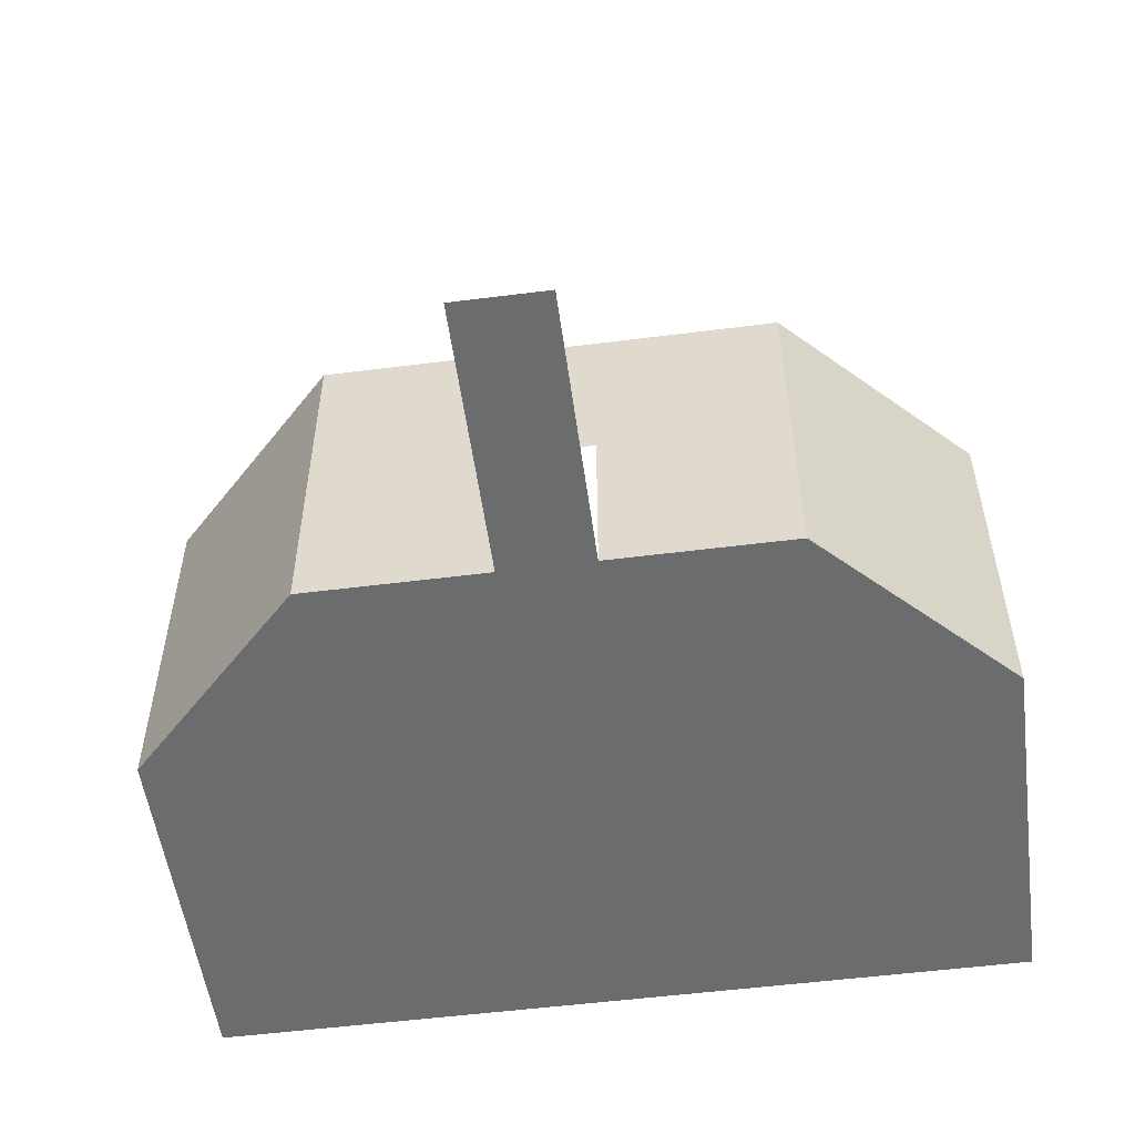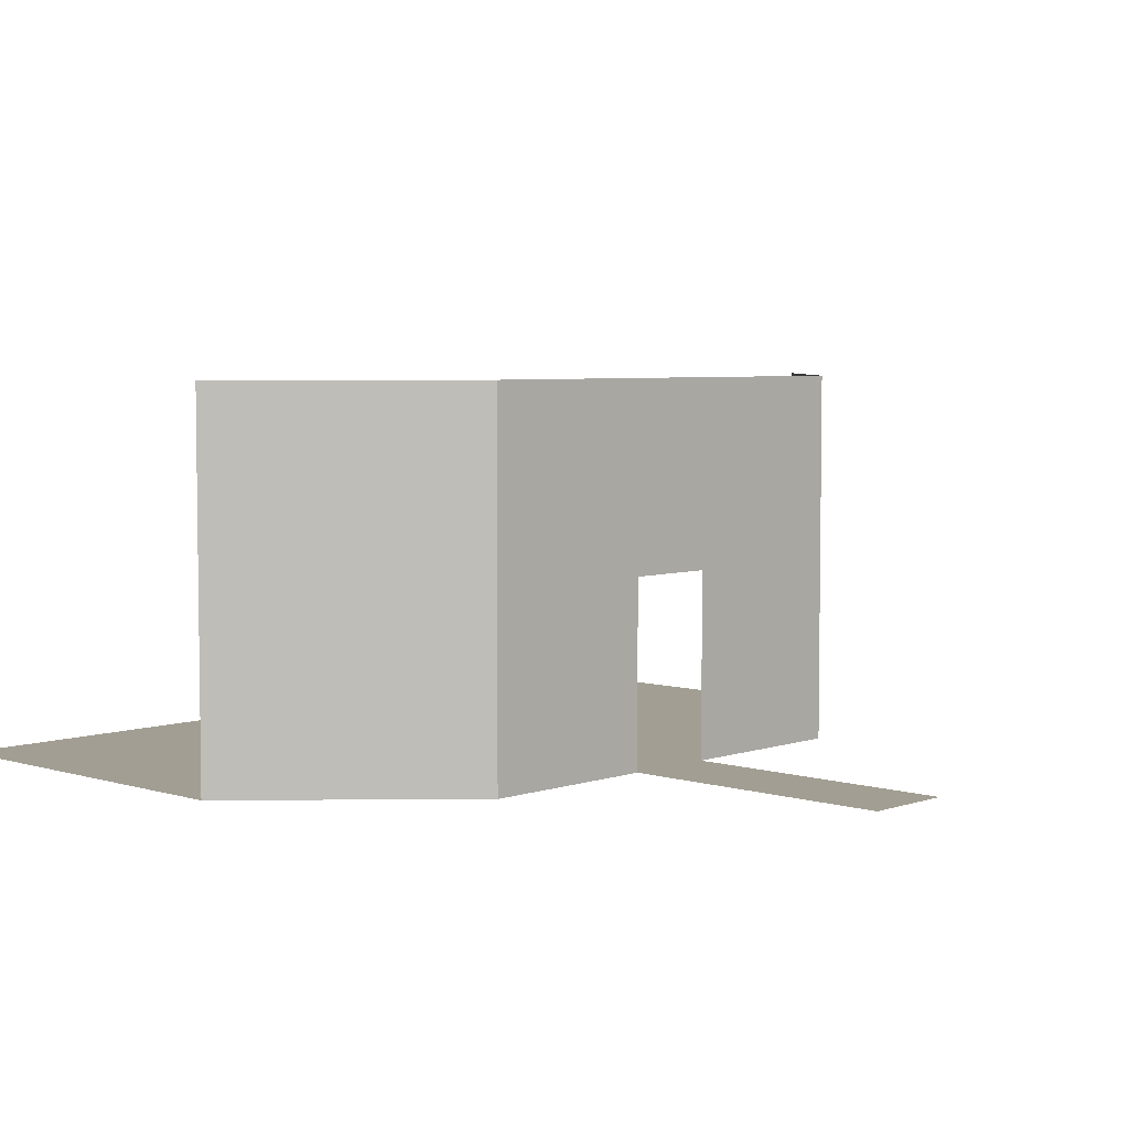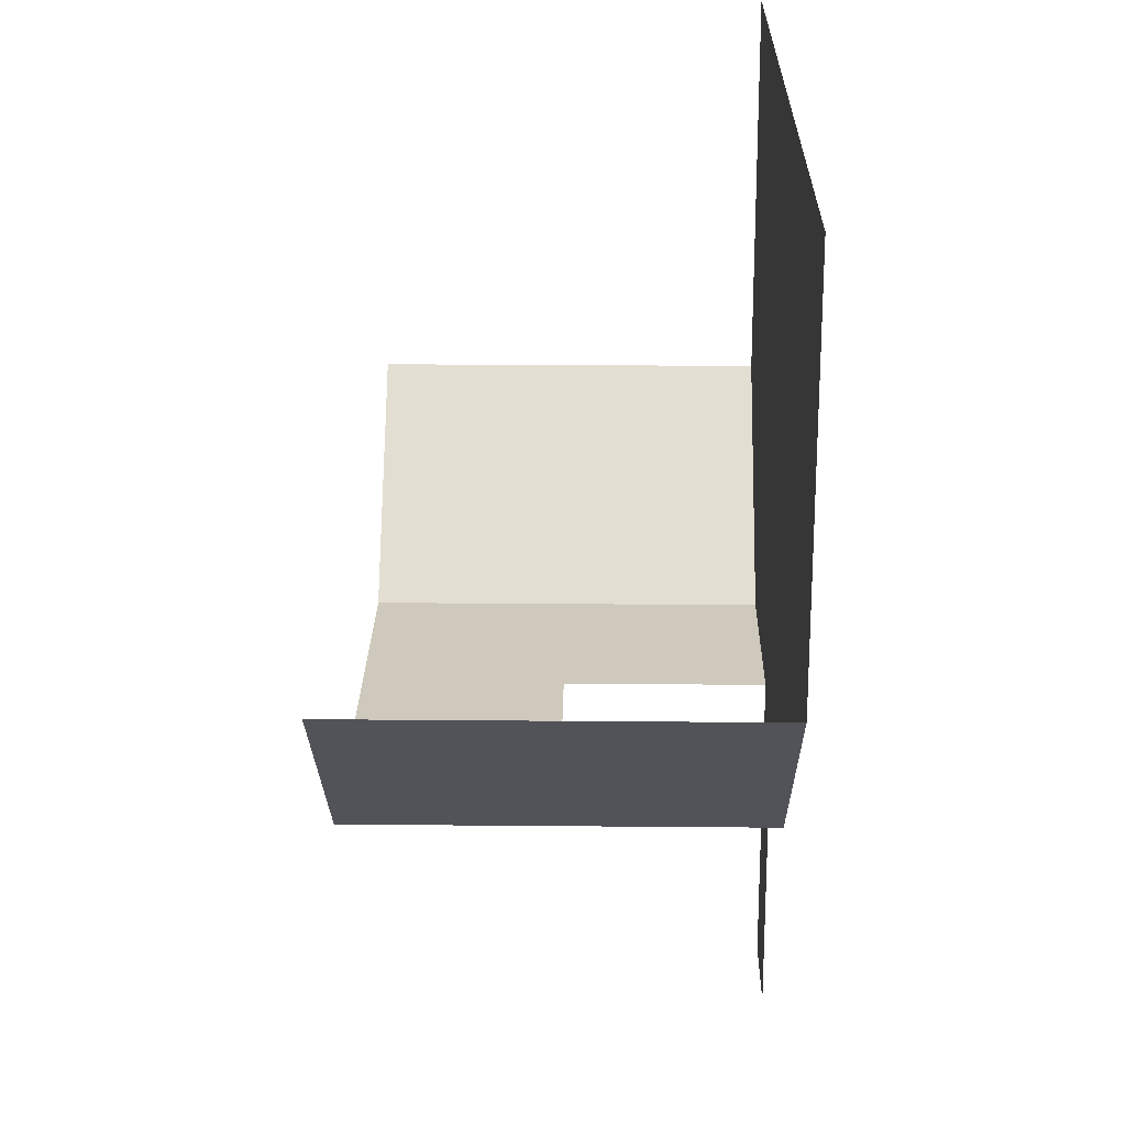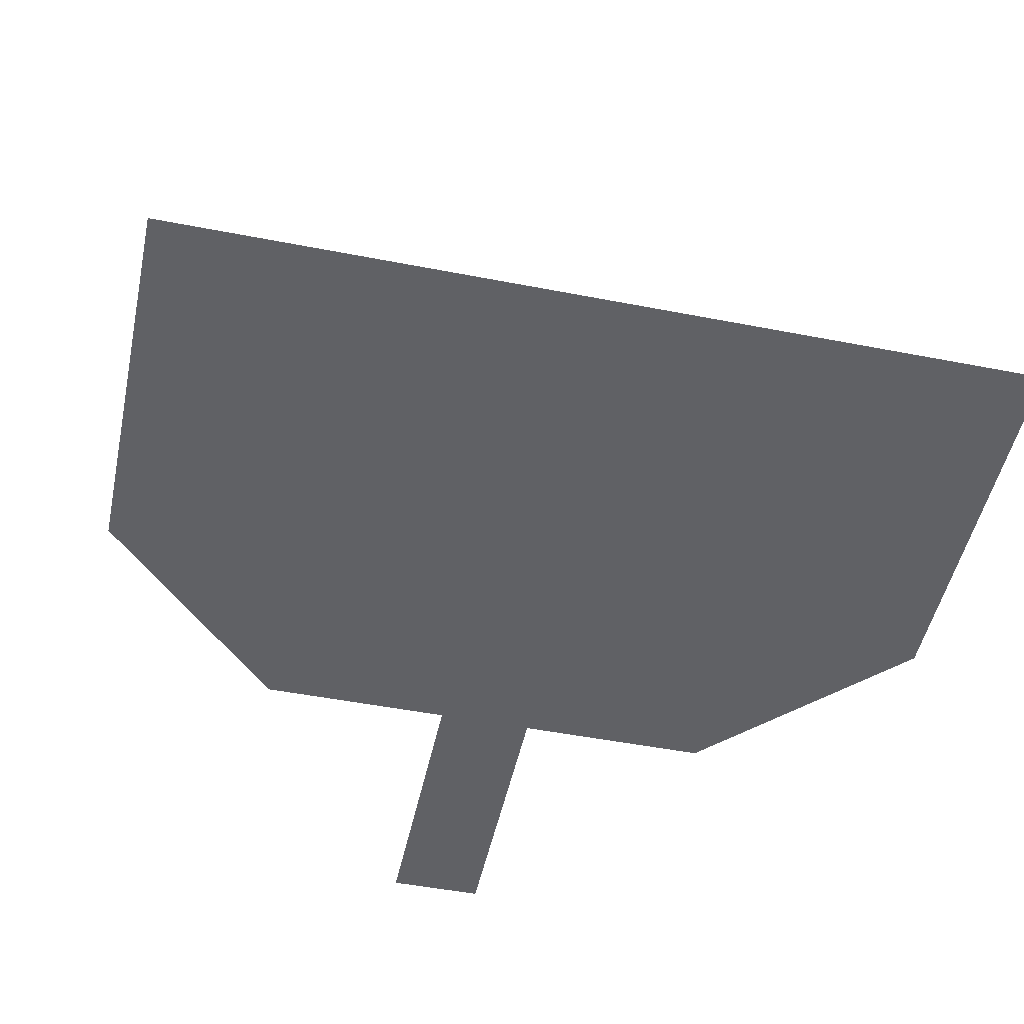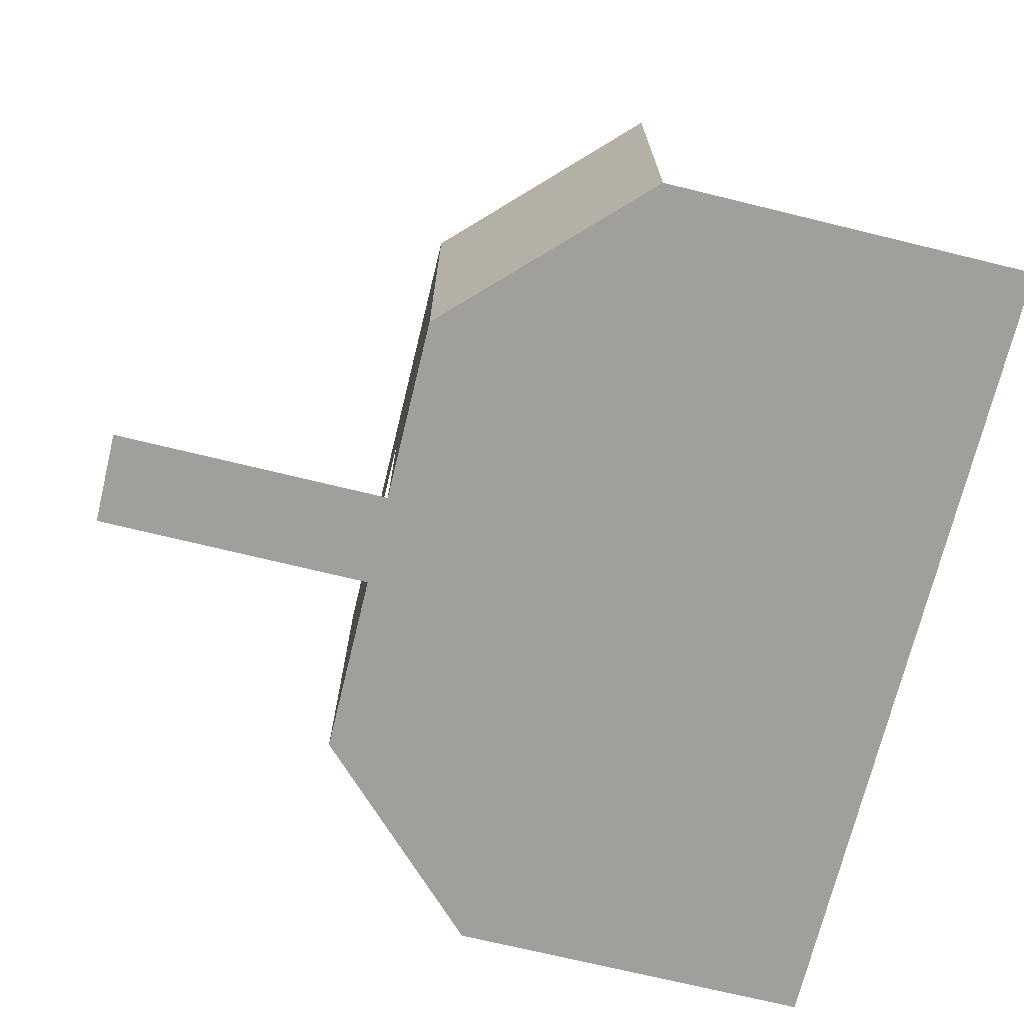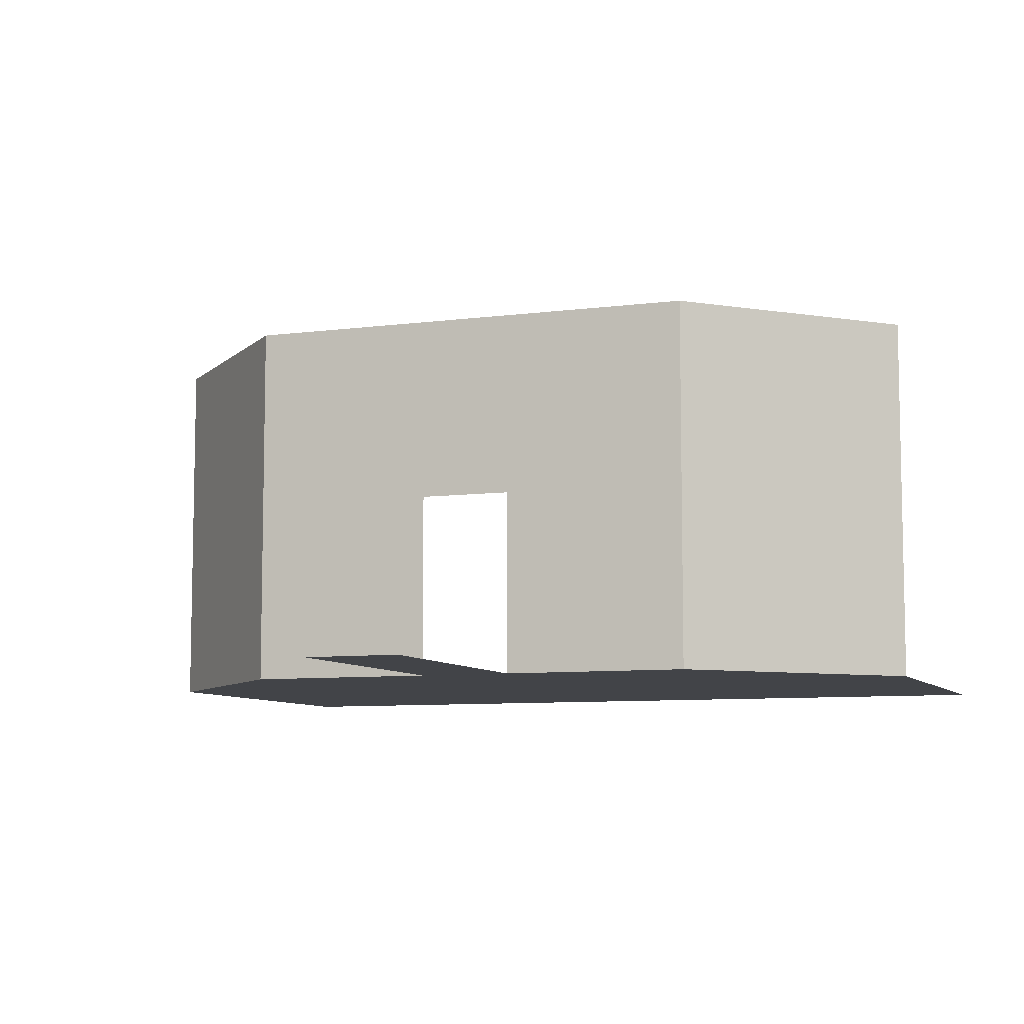
<metadata>
{"format":"obj","ext":"obj","renderer":"f3d","projection":"perspective","resolution":1024,"background":"white","views":[{"elev":-53.6,"azim":-172.3,"up":"+Y"},{"elev":5.1,"azim":133.6,"up":"+Y"},{"elev":22.4,"azim":-89.1,"up":"+Z"},{"elev":-49.8,"azim":-12.1,"up":"+Y"},{"elev":-71.2,"azim":-103.7,"up":"+Y"},{"elev":-7.9,"azim":-159.6,"up":"+Y"}]}
</metadata>
<code>
o Default
v 0 4.687e-05 5e-05
v 0 0.0002469 -2
v 2 0.0002469 -2
v 2 4.687e-05 5e-05
v 0 0.0002469 -2
v 2 0.0003731 -4
v 0 0.0003731 -4
v 2 0.0002469 -2
v 0 0.0003731 -4
v 2 0.0005626 -6
v 0 0.0005626 -6
v 2 0.0003731 -4
v 0 -0.0001385 2
v 2 4.687e-05 5e-05
v 0 4.687e-05 5e-05
v 2 -0.0001385 2
v 0 -0.0003378 4
v 2 -0.0001385 2
v 0 -0.0001385 2
v 2 -0.0003378 4
v 0 -0.0004745 5.999
v 2 -0.0003378 4
v 0 -0.0003378 4
v 2 -0.0004745 5.999
v 0 -0.0006886 7.999
v 2 -0.0004745 5.999
v 0 -0.0004745 5.999
v 2 -0.0006886 7.999
v 0 -0.0009388 9.999
v 2 -0.0006886 7.999
v 0 -0.0006886 7.999
v 2 -0.0009388 9.999
v 0 -0.00113 12
v 2 -0.0009388 9.999
v 0 -0.0009388 9.999
v 2 -0.00113 12
v -4 -0.0001451 2
v -2 5.485e-05 -0.00015
v -4 5.485e-05 -0.00015
v -2 -0.0001451 2
v -4 -0.0003453 4
v -2 -0.0001451 2
v -4 -0.0001451 2
v -2 -0.0003453 4
v -4 -0.0004767 5.999
v -2 -0.0003453 4
v -4 -0.0003453 4
v -2 -0.0004767 5.999
v -4 -0.00067 7.999
v -2 -0.0004767 5.999
v -4 -0.0004767 5.999
v -2 -0.00067 7.999
v -4 -0.0008749 9.999
v -2 -0.00067 7.999
v -4 -0.00067 7.999
v -2 -0.0008749 9.999
v -4 -0.001066 12
v -2 -0.0008749 9.999
v -4 -0.0008749 9.999
v -2 -0.001066 12
v 4 -0.0001912 2
v 6 8.838e-06 -0.00015
v 4 8.838e-06 -0.00015
v 6 -0.0001912 2
v 4 -0.0003365 4
v 6 -0.0001912 2
v 4 -0.0001912 2
v 6 -0.0003365 4
v 4 -0.0005506 5.999
v 6 -0.0003365 4
v 4 -0.0003365 4
v 6 -0.0005506 5.999
v 4 -0.0006599 7.999
v 6 -0.0005506 5.999
v 4 -0.0005506 5.999
v 6 -0.0006599 7.999
v 4 -0.0009233 9.999
v 6 -0.0006599 7.999
v 4 -0.0006599 7.999
v 6 -0.0009233 9.999
v 4 -0.00106 12
v 6 -0.0009233 9.999
v 4 -0.0009233 9.999
v 6 -0.00106 12
v 2 -0.0001385 2
v 4 8.838e-06 -0.00015
v 2 4.687e-05 5e-05
v 4 -0.0001912 2
v 2 -0.0003378 4
v 4 -0.0001912 2
v 2 -0.0001385 2
v 4 -0.0003365 4
v 2 -0.0004745 5.999
v 4 -0.0003365 4
v 2 -0.0003378 4
v 4 -0.0005506 5.999
v 2 -0.0006886 7.999
v 4 -0.0005506 5.999
v 2 -0.0004745 5.999
v 4 -0.0006599 7.999
v 2 -0.0009388 9.999
v 4 -0.0006599 7.999
v 2 -0.0006886 7.999
v 4 -0.0009233 9.999
v 2 -0.00113 12
v 4 -0.0009233 9.999
v 2 -0.0009388 9.999
v 4 -0.00106 12
v -2 -0.001066 12
v 0 -0.0009388 9.999
v -2 -0.0008749 9.999
v 0 -0.00113 12
v -2 -0.0008749 9.999
v 0 -0.0006886 7.999
v -2 -0.00067 7.999
v 0 -0.0009388 9.999
v -2 -0.00067 7.999
v 0 -0.0004745 5.999
v -2 -0.0004767 5.999
v 0 -0.0006886 7.999
v -2 -0.0004767 5.999
v 0 -0.0003378 4
v -2 -0.0003453 4
v 0 -0.0004745 5.999
v -2 -0.0003453 4
v 0 -0.0001385 2
v -2 -0.0001451 2
v 0 -0.0003378 4
v -2 -0.0001451 2
v 0 4.687e-05 5e-05
v -2 5.485e-05 -0.00015
v 0 -0.0001385 2
v 6 -0.0001912 2
v 8 -0.0001494 2
v 6 8.838e-06 -0.00015
v 8 -0.0001494 2
v -6 -0.0002795 4
v -4 -0.0001451 2
v -6 -0.0001722 2
v -4 -0.0003453 4
v -6 -0.0004968 5.999
v -4 -0.0003453 4
v -6 -0.0002795 4
v -4 -0.0004767 5.999
v -6 -0.0007101 7.999
v -4 -0.0004767 5.999
v -6 -0.0004968 5.999
v -4 -0.00067 7.999
v -6 -0.0008699 9.999
v -4 -0.00067 7.999
v -6 -0.0007101 7.999
v -4 -0.0008749 9.999
v -6 -0.001062 12
v -4 -0.0008749 9.999
v -6 -0.0008699 9.999
v -4 -0.001066 12
v -6 -0.0001722 2
v -4 5.485e-05 -0.00015
v -6 -0.0001722 2
v -4 -0.0001451 2
v 6 -0.0003365 4
v 8 -0.0001494 2
v 6 -0.0001912 2
v 8 -0.000308 4
v 6 -0.0005506 5.999
v 8 -0.000308 4
v 6 -0.0003365 4
v 8 -0.0004982 5.999
v 6 -0.0006599 7.999
v 8 -0.0004982 5.999
v 6 -0.0005506 5.999
v 8 -0.0006695 7.999
v 6 -0.0009233 9.999
v 8 -0.0006695 7.999
v 6 -0.0006599 7.999
v 8 -0.0008734 9.999
v 6 -0.00106 12
v 8 -0.0008734 9.999
v 6 -0.0009233 9.999
v 8 -0.001066 12
v 8 -0.000308 4
v 10 -0.0002622 4
v 8 -0.0001494 2
v 10 -0.0002622 4
v 8 -0.0006695 7.999
v 10 -0.0005351 5.999
v 8 -0.0004982 5.999
v 10 -0.0007351 7.999
v 8 -0.0008734 9.999
v 10 -0.0007351 7.999
v 8 -0.0006695 7.999
v 10 -0.0009175 9.999
v 8 -0.001066 12
v 10 -0.0009175 9.999
v 8 -0.0008734 9.999
v 10 -0.00109 12
v 8 -0.0004982 5.999
v 10 -0.0002622 4
v 8 -0.000308 4
v 10 -0.0005351 5.999
v -8 -0.0002859 4
v -6 -0.0001722 2
v -8 -0.0002859 4
v -6 -0.0002795 4
v -8 -0.0004744 5.999
v -6 -0.0002795 4
v -8 -0.0002859 4
v -6 -0.0004968 5.999
v -8 -0.0006647 7.999
v -6 -0.0004968 5.999
v -8 -0.0004744 5.999
v -6 -0.0007101 7.999
v -8 -0.0008871 9.999
v -6 -0.0007101 7.999
v -8 -0.0006647 7.999
v -6 -0.0008699 9.999
v -8 -0.001063 12
v -6 -0.0008699 9.999
v -8 -0.0008871 9.999
v -6 -0.001062 12
v -4 5.485e-05 -0.00015
v -2 2 0
v -4 2 0
v -2 5.485e-05 -0.00015
v 4 8.838e-06 -0.00015
v 6 2 3.553e-15
v 4 2 3.553e-15
v 6 8.838e-06 -0.00015
v 2 4.687e-05 5e-05
v 4 2 3.553e-15
v 2 2 0
v 4 8.838e-06 -0.00015
v -2 5.485e-05 -0.00015
v 0 2 -3.553e-15
v -2 2 0
v 0 4.687e-05 5e-05
v 6 8.838e-06 -0.00015
v 8 2 2
v 6 2 3.553e-15
v 8 -0.0001494 2
v -6 -0.0001722 2
v -4 2 0
v -6 2 2
v -4 5.485e-05 -0.00015
v 8 -0.0001494 2
v 10 2 4
v 8 2 2
v 10 -0.0002622 4
v -8 -0.0002859 4
v -6 2 2
v -8 2 4
v -6 -0.0001722 2
v -2 2 0
v 0 4 3.553e-15
v -2 4 3.553e-15
v 0 2 -3.553e-15
v -4 2 0
v -2 4 3.553e-15
v -4 4 0
v -2 2 0
v 2 2 0
v 4 4 0
v 2 4 0
v 4 2 3.553e-15
v 4 2 3.553e-15
v 6 4 0
v 4 4 0
v 6 2 3.553e-15
v 6 2 3.553e-15
v 8 4 2
v 6 4 0
v 8 2 2
v 8 2 2
v 10 4 4
v 8 4 2
v 10 2 4
v -8 2 4
v -6 4 2
v -8 4 4
v -6 2 2
v -6 2 2
v -4 4 0
v -6 4 2
v -4 2 0
v -2 4 3.553e-15
v 0 6 0
v -2 6 0
v 0 4 3.553e-15
v -4 4 0
v -2 6 0
v -4 6 0
v -2 4 3.553e-15
v 0 4 3.553e-15
v 2 6 0
v 0 6 0
v 2 4 0
v 2 4 0
v 4 6 3.553e-15
v 2 6 0
v 4 4 0
v 4 4 0
v 6 6 0
v 4 6 3.553e-15
v 6 4 0
v 6 4 0
v 8 6 2
v 6 6 0
v 8 4 2
v 8 4 2
v 10 6 4
v 8 6 2
v 10 4 4
v -6 4 2
v -4 6 0
v -6 6 2
v -4 4 0
v -8 4 4
v -6 6 2
v -8 6 4
v -6 4 2
v -8 6 4
v -6 8 2
v -8 8 4
v -6 6 2
v -6 6 2
v -4 8 -3.553e-15
v -6 8 2
v -4 6 0
v -4 6 0
v -2 8 -3.553e-15
v -4 8 -3.553e-15
v -2 6 0
v -2 6 0
v 0 8 0
v -2 8 -3.553e-15
v 0 6 0
v 0 6 0
v 2 8 0
v 0 8 0
v 2 6 0
v 2 6 0
v 4 8 0
v 2 8 0
v 4 6 3.553e-15
v 4 6 3.553e-15
v 6 8 0
v 4 8 0
v 6 6 0
v 6 6 0
v 8 8 2
v 6 8 0
v 8 6 2
v 8 6 2
v 10 8 4
v 8 8 2
v 10 6 4
g Scene
f 1 3 2
f 1 4 3
f 5 6 7
f 5 8 6
f 9 10 11
f 9 12 10
f 13 14 15
f 13 16 14
f 17 18 19
f 17 20 18
f 21 22 23
f 21 24 22
f 25 26 27
f 25 28 26
f 29 30 31
f 29 32 30
f 33 34 35
f 33 36 34
f 37 38 39
f 37 40 38
f 41 42 43
f 41 44 42
f 45 46 47
f 45 48 46
f 49 50 51
f 49 52 50
f 53 54 55
f 53 56 54
f 57 58 59
f 57 60 58
f 61 62 63
f 61 64 62
f 65 66 67
f 65 68 66
f 69 70 71
f 69 72 70
f 73 74 75
f 73 76 74
f 77 78 79
f 77 80 78
f 81 82 83
f 81 84 82
f 85 86 87
f 85 88 86
f 89 90 91
f 89 92 90
f 93 94 95
f 93 96 94
f 97 98 99
f 97 100 98
f 101 102 103
f 101 104 102
f 105 106 107
f 105 108 106
f 109 110 111
f 109 112 110
f 113 114 115
f 113 116 114
f 117 118 119
f 117 120 118
f 121 122 123
f 121 124 122
f 125 126 127
f 125 128 126
f 129 130 131
f 129 132 130
f 133 134 135
f 134 136 135
f 137 138 139
f 137 140 138
f 141 142 143
f 141 144 142
f 145 146 147
f 145 148 146
f 149 150 151
f 149 152 150
f 153 154 155
f 153 156 154
f 157 158 159
f 157 160 158
f 161 162 163
f 161 164 162
f 165 166 167
f 165 168 166
f 169 170 171
f 169 172 170
f 173 174 175
f 173 176 174
f 177 178 179
f 177 180 178
f 181 182 183
f 182 184 183
f 185 186 187
f 185 188 186
f 189 190 191
f 189 192 190
f 193 194 195
f 193 196 194
f 197 198 199
f 197 200 198
f 201 202 203
f 201 204 202
f 205 206 207
f 205 208 206
f 209 210 211
f 209 212 210
f 213 214 215
f 213 216 214
f 217 218 219
f 217 220 218
f 221 222 223
f 221 224 222
f 225 226 227
f 225 228 226
f 229 230 231
f 229 232 230
f 233 234 235
f 233 236 234
f 237 238 239
f 237 240 238
f 241 242 243
f 241 244 242
f 245 246 247
f 245 248 246
f 249 250 251
f 249 252 250
f 253 254 255
f 253 256 254
f 257 258 259
f 257 260 258
f 261 262 263
f 261 264 262
f 265 266 267
f 265 268 266
f 269 270 271
f 269 272 270
f 273 274 275
f 273 276 274
f 277 278 279
f 277 280 278
f 281 282 283
f 281 284 282
f 285 286 287
f 285 288 286
f 289 290 291
f 289 292 290
f 293 294 295
f 293 296 294
f 297 298 299
f 297 300 298
f 301 302 303
f 301 304 302
f 305 306 307
f 305 308 306
f 309 310 311
f 309 312 310
f 313 314 315
f 313 316 314
f 317 318 319
f 317 320 318
f 321 322 323
f 321 324 322
f 325 326 327
f 325 328 326
f 329 330 331
f 329 332 330
f 333 334 335
f 333 336 334
f 337 338 339
f 337 340 338
f 341 342 343
f 341 344 342
f 345 346 347
f 345 348 346
f 349 350 351
f 349 352 350
f 353 354 355
f 353 356 354

</code>
